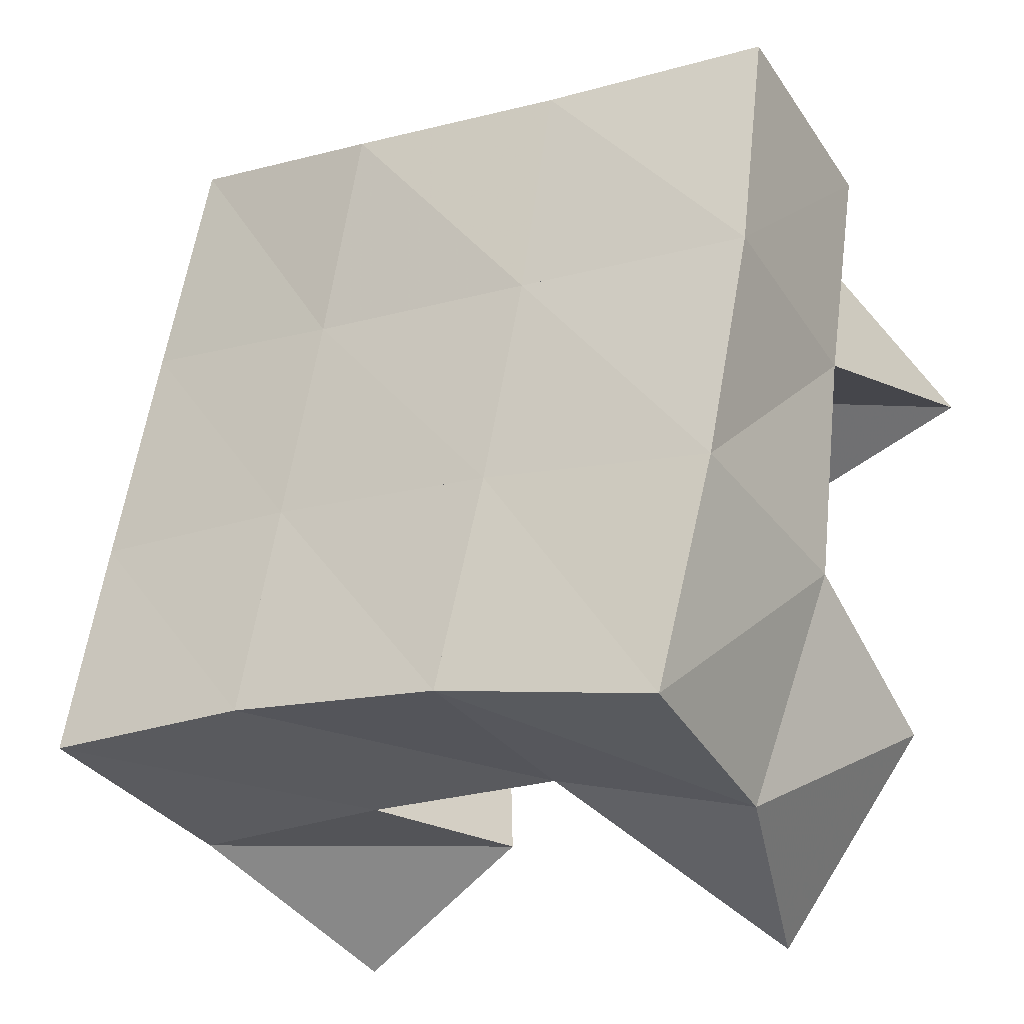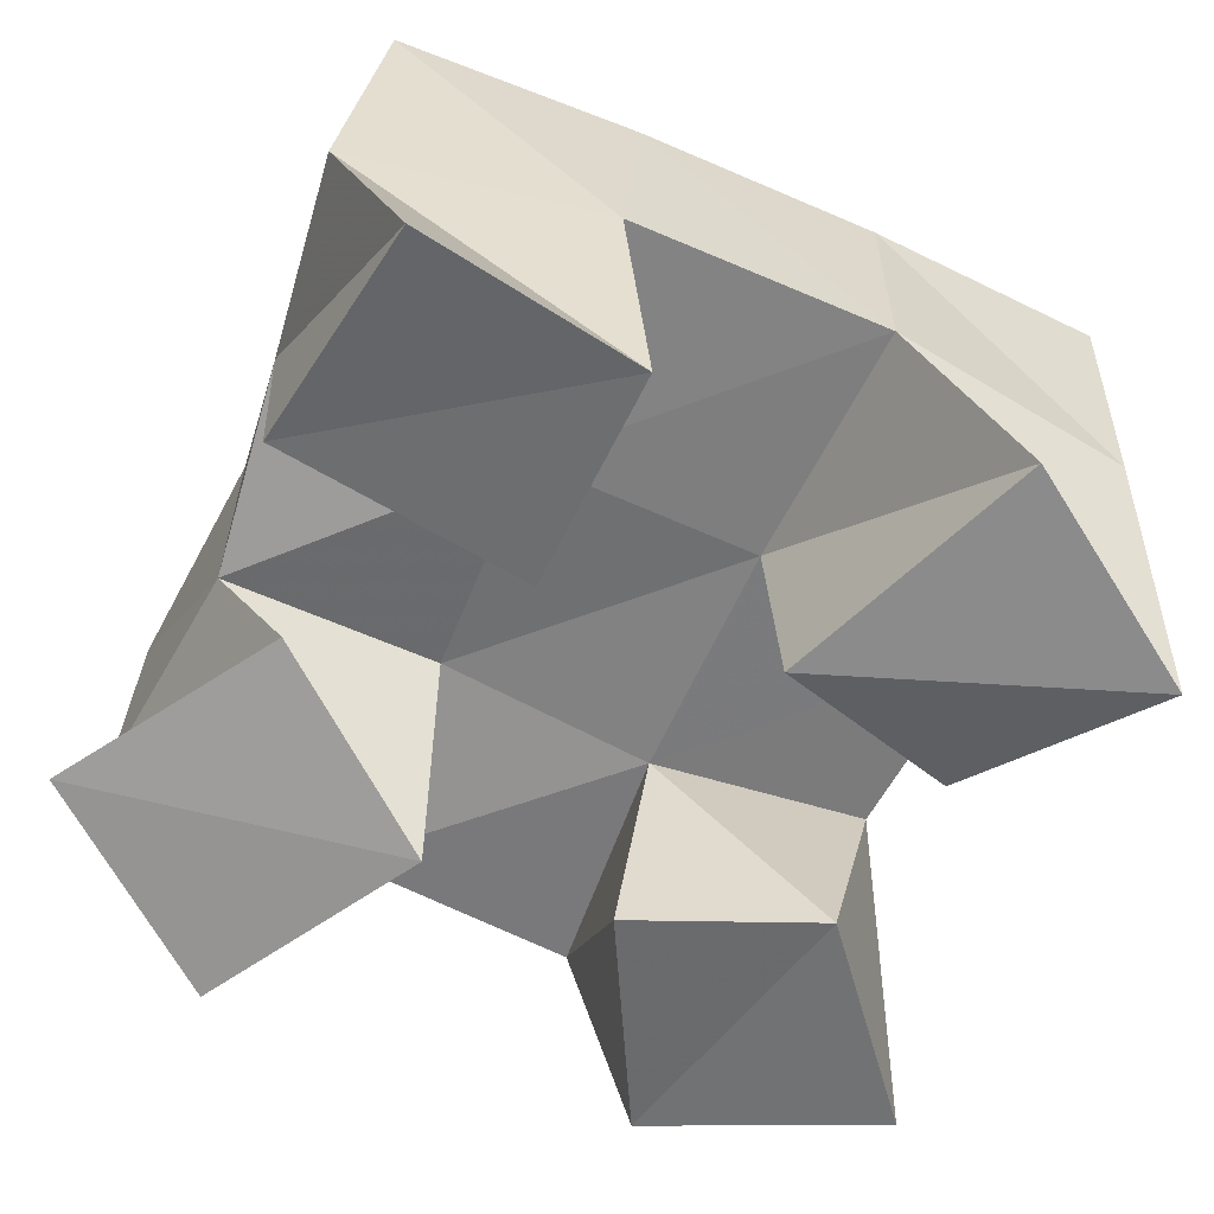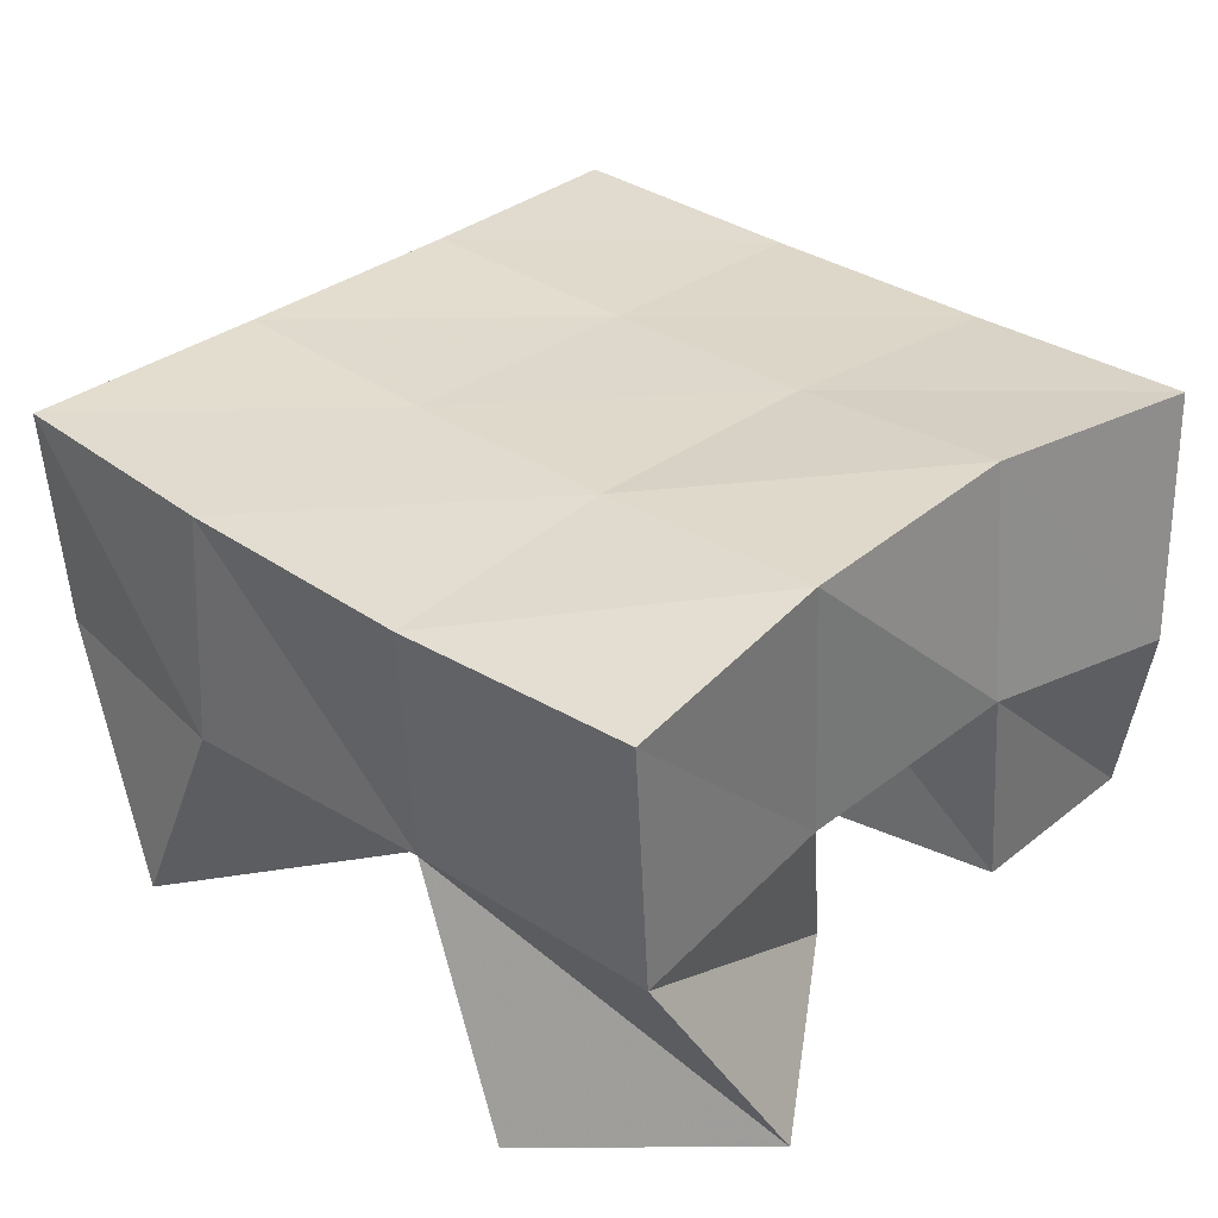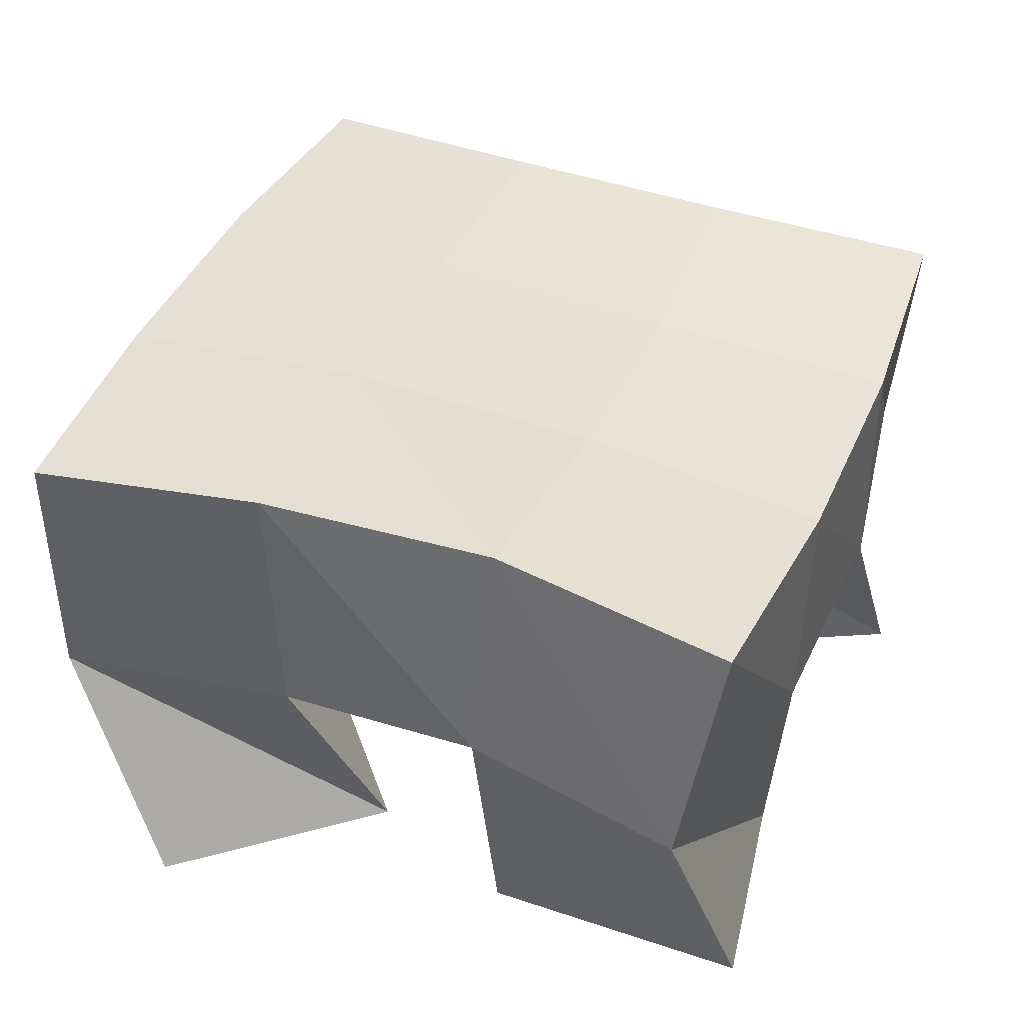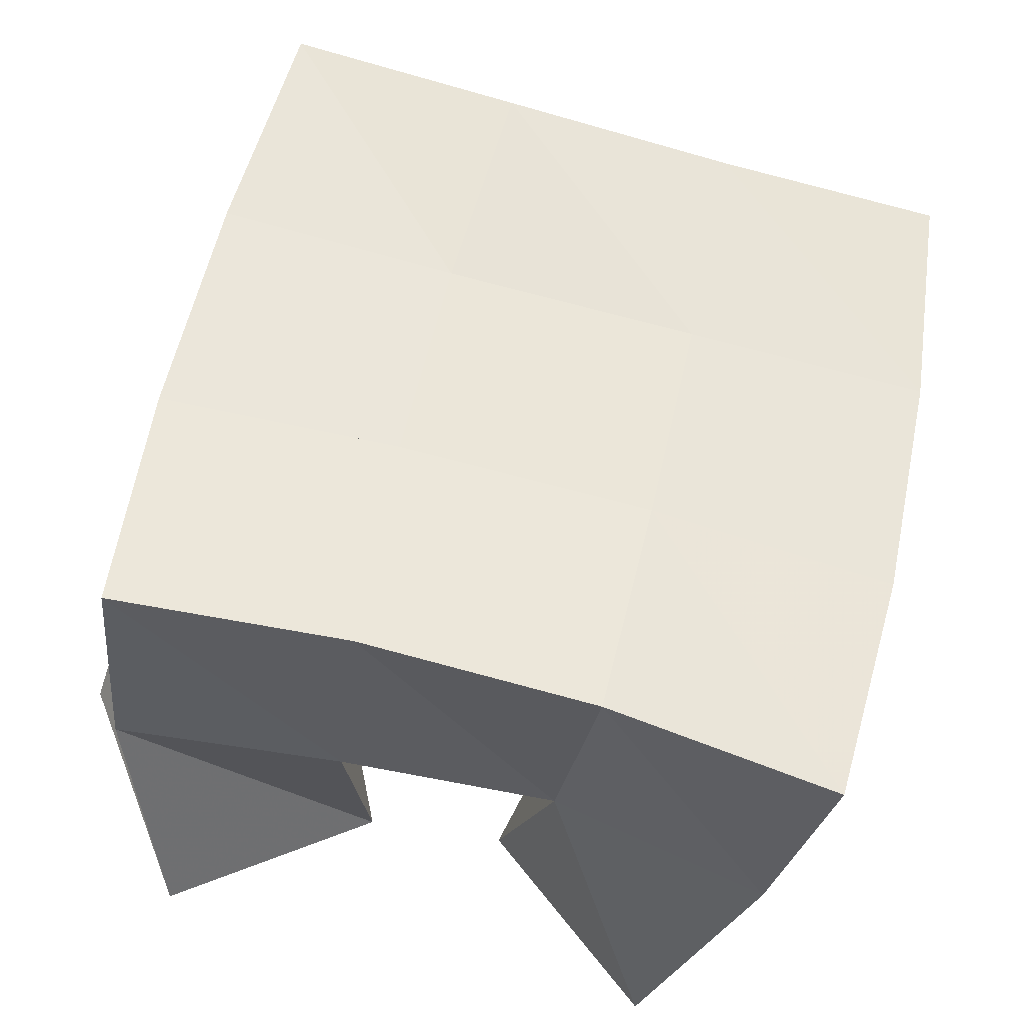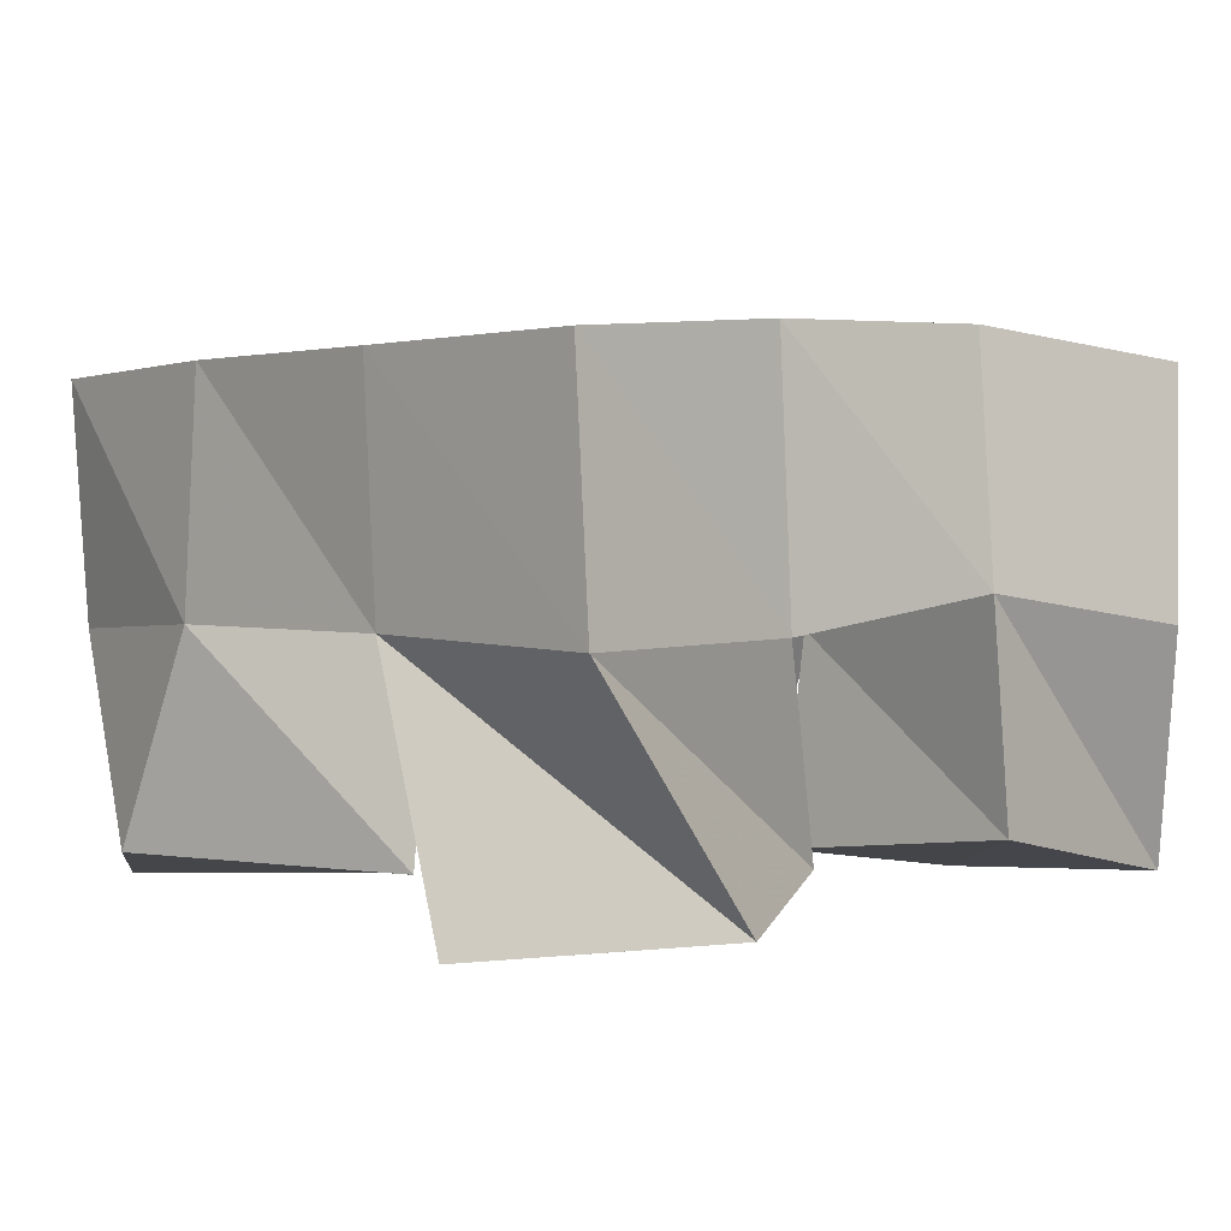
<metadata>
{"format":"obj","ext":"obj","renderer":"f3d","projection":"perspective","resolution":1024,"background":"white","views":[{"elev":-35.4,"azim":-149.7,"up":"+Z"},{"elev":-60.5,"azim":54.7,"up":"+Y"},{"elev":34.9,"azim":-58.5,"up":"+Y"},{"elev":40.9,"azim":9.5,"up":"+Y"},{"elev":-33.4,"azim":170.6,"up":"+Z"},{"elev":2.0,"azim":-52.9,"up":"+Y"}]}
</metadata>
<code>
v -0.1447 0.1 0.9094
v -0.1618 0.1507 0.9154
v -0.1133 0.1 0.9483
v -0.117 0.1521 0.9332
v -0.1819 0.1105 0.9461
v -0.1817 0.1532 0.9627
v -0.1394 0.1046 0.9806
v -0.1308 0.1507 0.9778
v -0.09075 0.1086 1.032
v -0.08903 0.151 1.036
v -0.04235 0.1013 1.042
v -0.03866 0.1507 1.05
v -0.09722 0.1147 1.085
v -0.1024 0.1591 1.085
v -0.045 0.1042 1.089
v -0.05922 0.1524 1.1
v -0.1964 0.1 1.036
v -0.1882 0.153 1.015
v -0.1483 0.1034 1.018
v -0.1388 0.1567 1.023
v -0.1736 0.1052 1.083
v -0.1954 0.1515 1.066
v -0.1265 0.1105 1.063
v -0.1454 0.1523 1.071
v -0.08251 0.1104 0.9455
v -0.07139 0.151 0.9392
v -0.03844 0.1 0.9286
v -0.02358 0.1473 0.9447
v -0.07554 0.1 0.989
v -0.07923 0.1492 0.9886
v -0.01827 0.1025 0.9773
v -0.02666 0.1474 0.9971
v -0.1655 0.1996 0.915
v -0.1176 0.2009 0.9295
v -0.1794 0.2011 0.9637
v -0.1288 0.2015 0.9762
v -0.19 0.2015 1.014
v -0.1389 0.2031 1.022
v -0.1968 0.2024 1.064
v -0.1481 0.206 1.07
v -0.0686 0.1999 0.9403
v -0.07645 0.1992 0.9878
v -0.08631 0.2013 1.033
v -0.09865 0.2072 1.08
v -0.01935 0.1968 0.947
v -0.02652 0.1957 0.9968
v -0.03713 0.1975 1.047
v -0.05058 0.202 1.096
f 1 2 4
f 3 1 4
f 2 6 8
f 4 2 8
f 6 5 7
f 8 6 7
f 5 1 3
f 7 5 3
f 8 7 3
f 4 8 3
f 2 1 5
f 6 2 5
f 9 10 12
f 11 9 12
f 10 14 16
f 12 10 16
f 14 13 15
f 16 14 15
f 13 9 11
f 15 13 11
f 16 15 11
f 12 16 11
f 10 9 13
f 14 10 13
f 17 18 20
f 19 17 20
f 18 22 24
f 20 18 24
f 22 21 23
f 24 22 23
f 21 17 19
f 23 21 19
f 24 23 19
f 20 24 19
f 18 17 21
f 22 18 21
f 25 26 28
f 27 25 28
f 26 30 32
f 28 26 32
f 30 29 31
f 32 30 31
f 29 25 27
f 31 29 27
f 32 31 27
f 28 32 27
f 26 25 29
f 30 26 29
f 2 33 34
f 4 2 34
f 33 35 36
f 34 33 36
f 35 6 8
f 36 35 8
f 6 2 4
f 8 6 4
f 36 8 4
f 34 36 4
f 33 2 6
f 35 33 6
f 6 35 36
f 8 6 36
f 35 37 38
f 36 35 38
f 37 18 20
f 38 37 20
f 18 6 8
f 20 18 8
f 38 20 8
f 36 38 8
f 35 6 18
f 37 35 18
f 18 37 38
f 20 18 38
f 37 39 40
f 38 37 40
f 39 22 24
f 40 39 24
f 22 18 20
f 24 22 20
f 40 24 20
f 38 40 20
f 37 18 22
f 39 37 22
f 4 34 41
f 26 4 41
f 34 36 42
f 41 34 42
f 36 8 30
f 42 36 30
f 8 4 26
f 30 8 26
f 42 30 26
f 41 42 26
f 34 4 8
f 36 34 8
f 8 36 42
f 30 8 42
f 36 38 43
f 42 36 43
f 38 20 10
f 43 38 10
f 20 8 30
f 10 20 30
f 43 10 30
f 42 43 30
f 36 8 20
f 38 36 20
f 20 38 43
f 10 20 43
f 38 40 44
f 43 38 44
f 40 24 14
f 44 40 14
f 24 20 10
f 14 24 10
f 44 14 10
f 43 44 10
f 38 20 24
f 40 38 24
f 26 41 45
f 28 26 45
f 41 42 46
f 45 41 46
f 42 30 32
f 46 42 32
f 30 26 28
f 32 30 28
f 46 32 28
f 45 46 28
f 41 26 30
f 42 41 30
f 30 42 46
f 32 30 46
f 42 43 47
f 46 42 47
f 43 10 12
f 47 43 12
f 10 30 32
f 12 10 32
f 47 12 32
f 46 47 32
f 42 30 10
f 43 42 10
f 10 43 47
f 12 10 47
f 43 44 48
f 47 43 48
f 44 14 16
f 48 44 16
f 14 10 12
f 16 14 12
f 48 16 12
f 47 48 12
f 43 10 14
f 44 43 14

</code>
